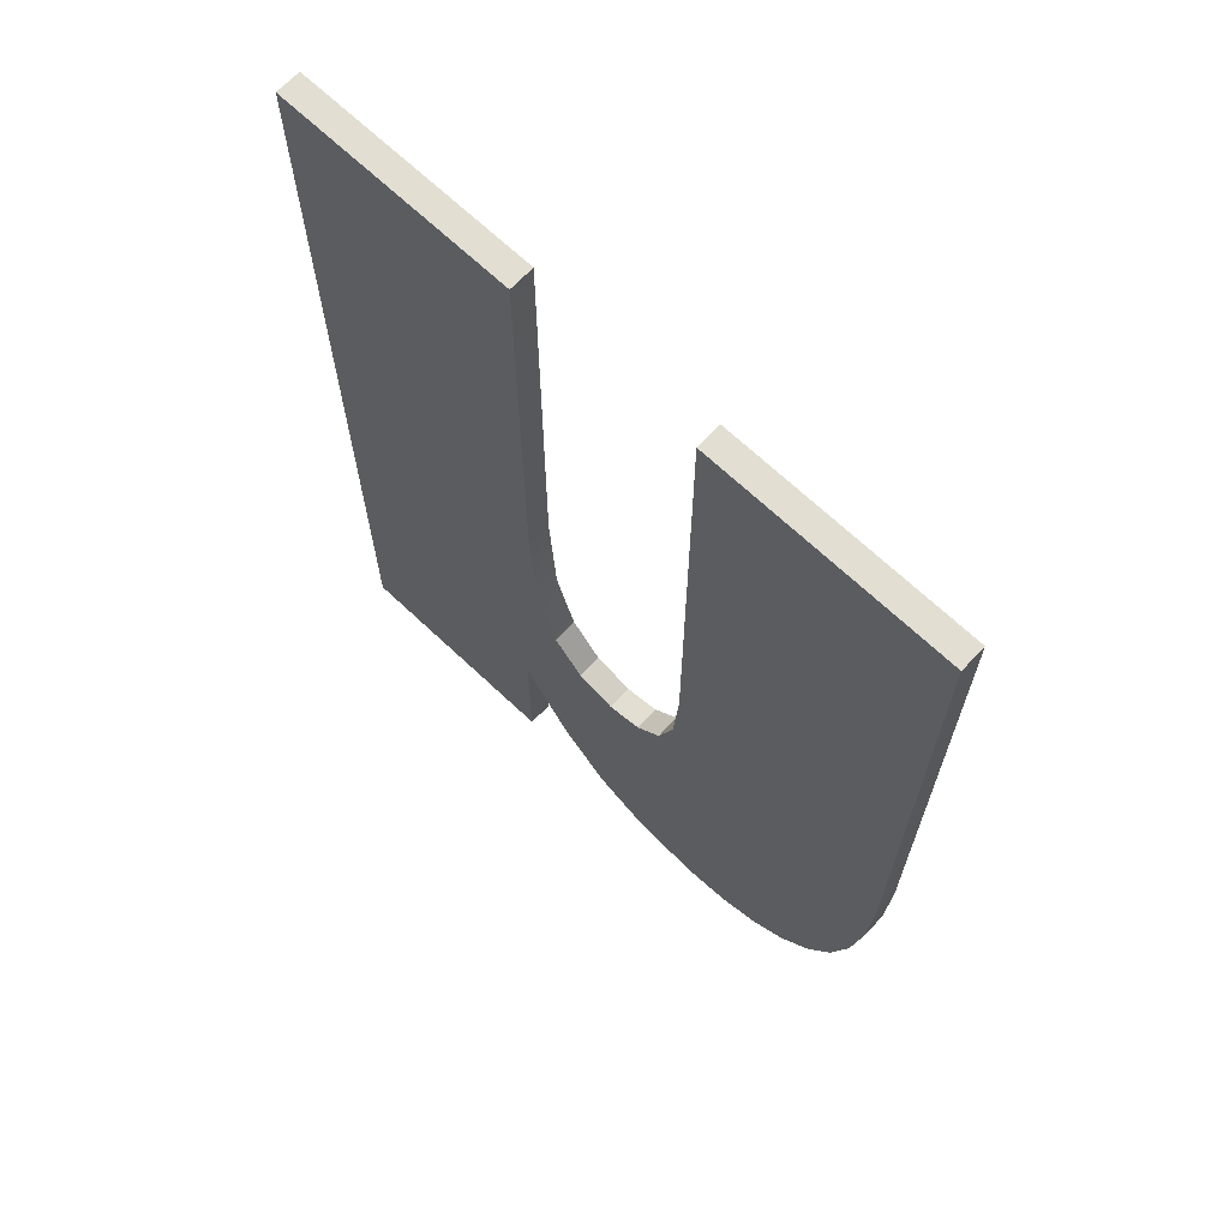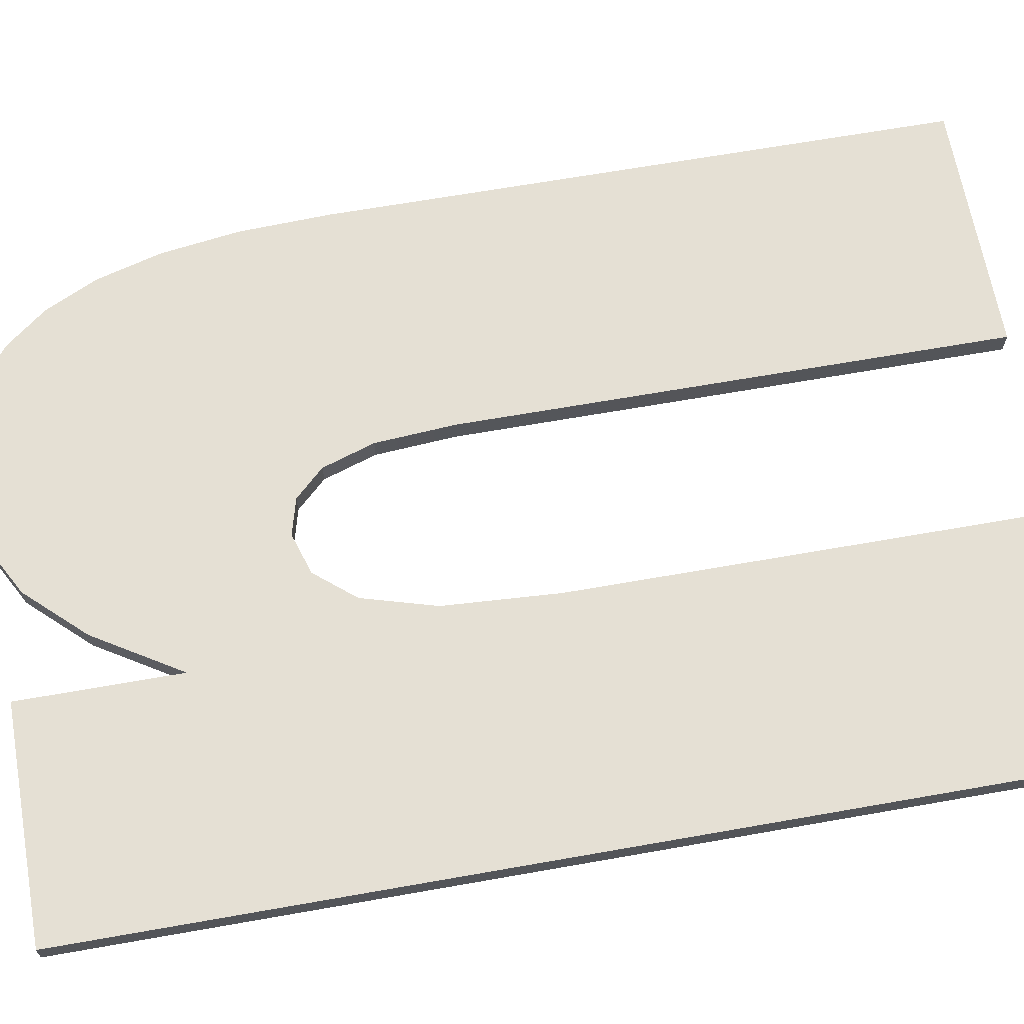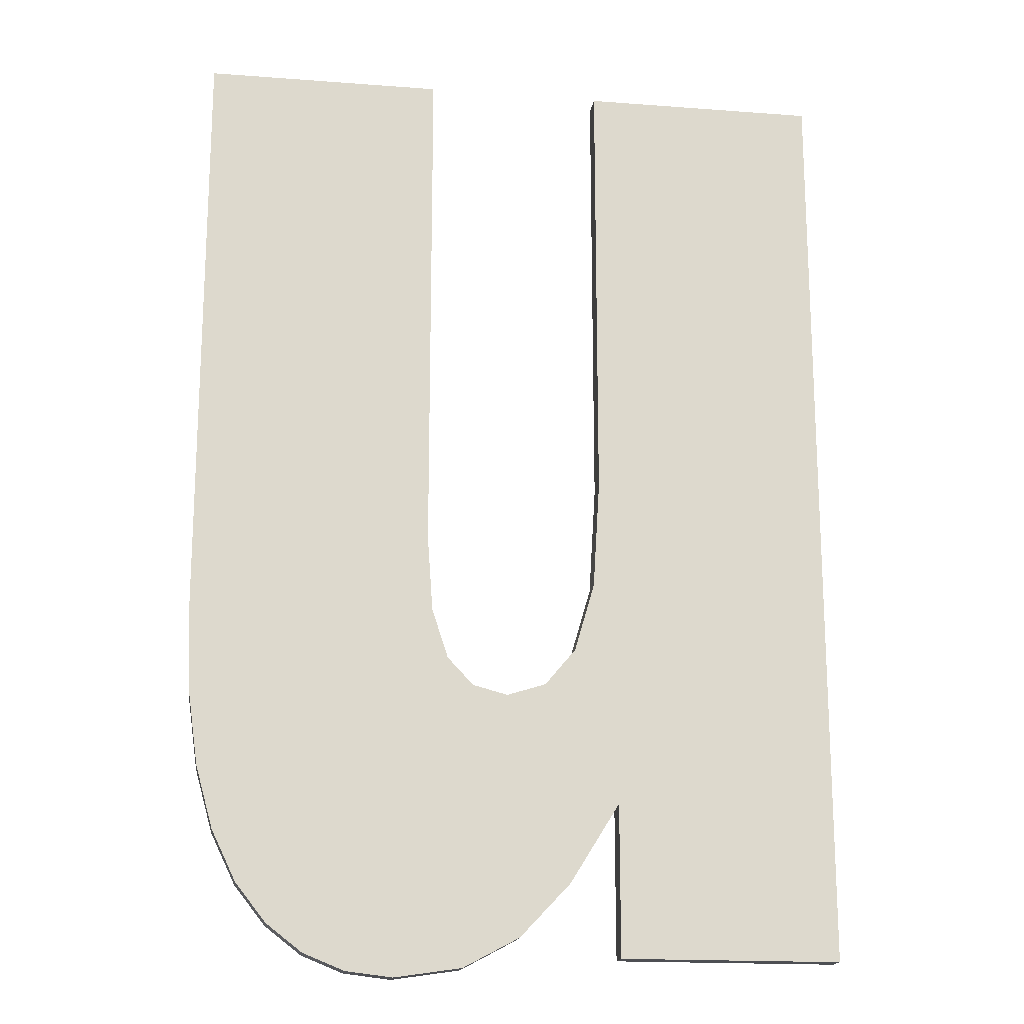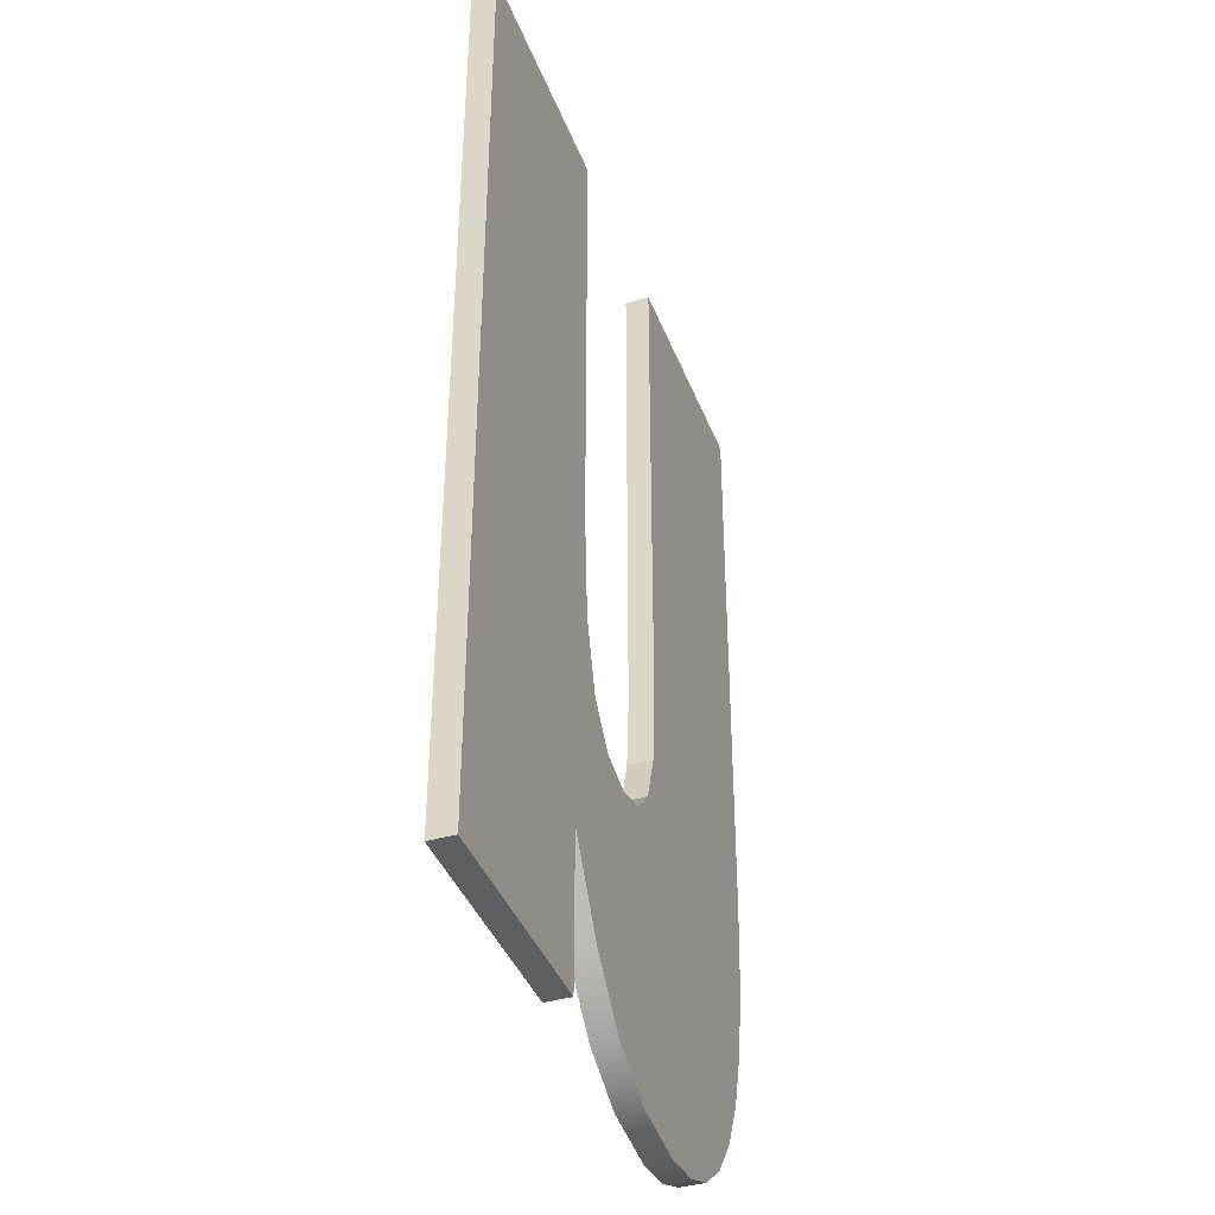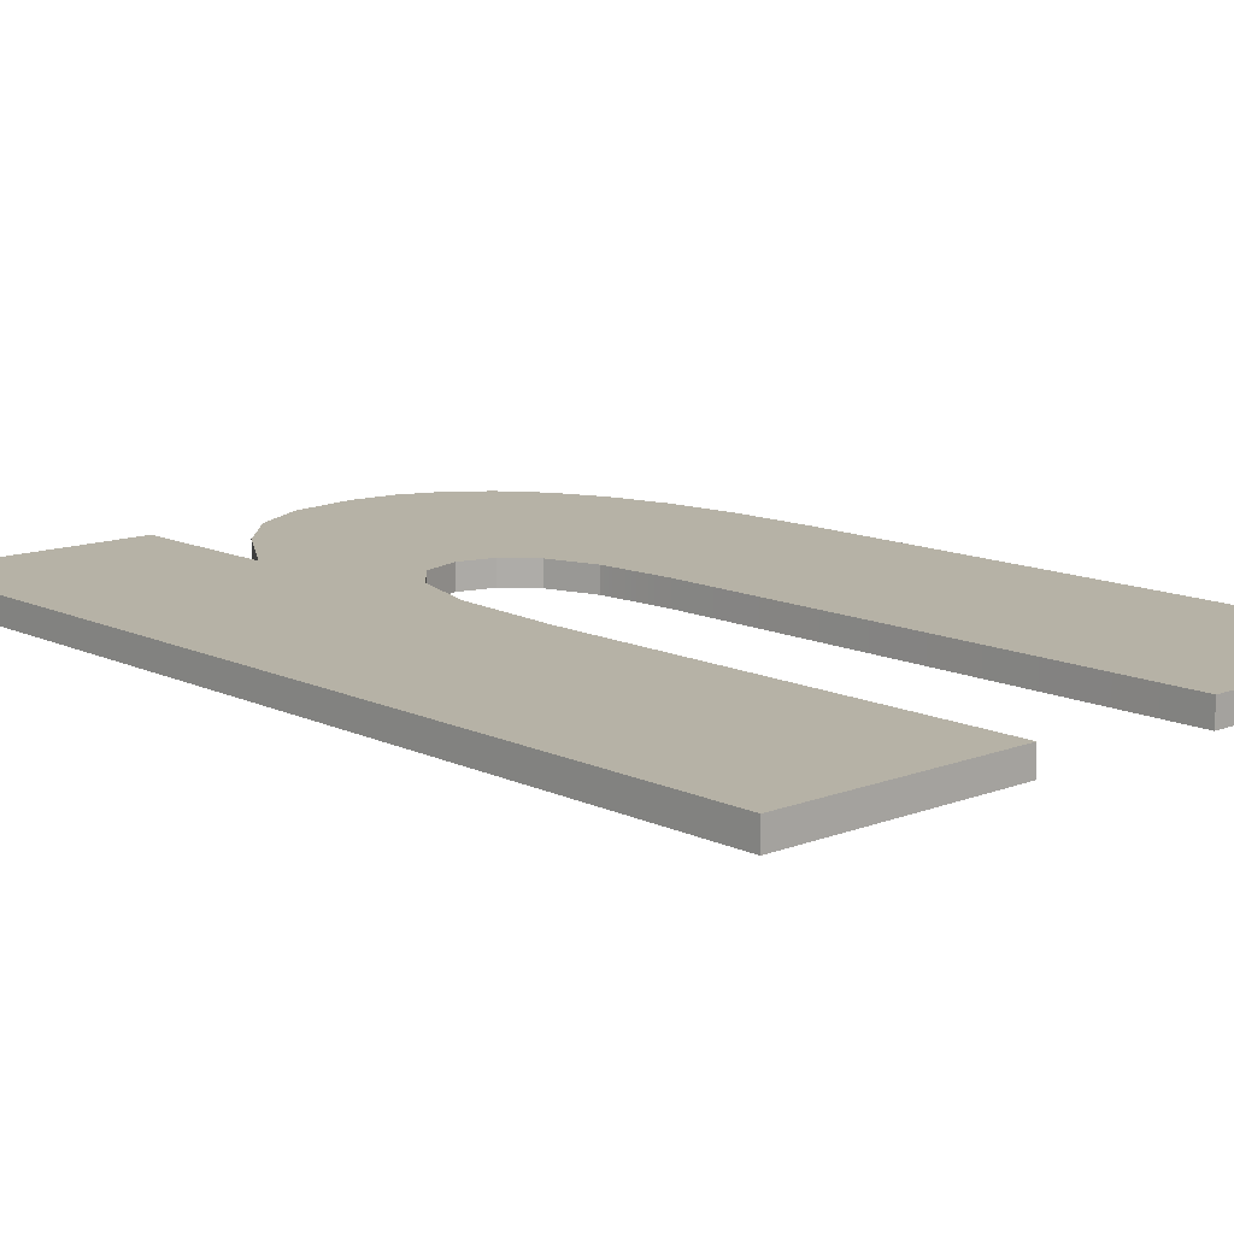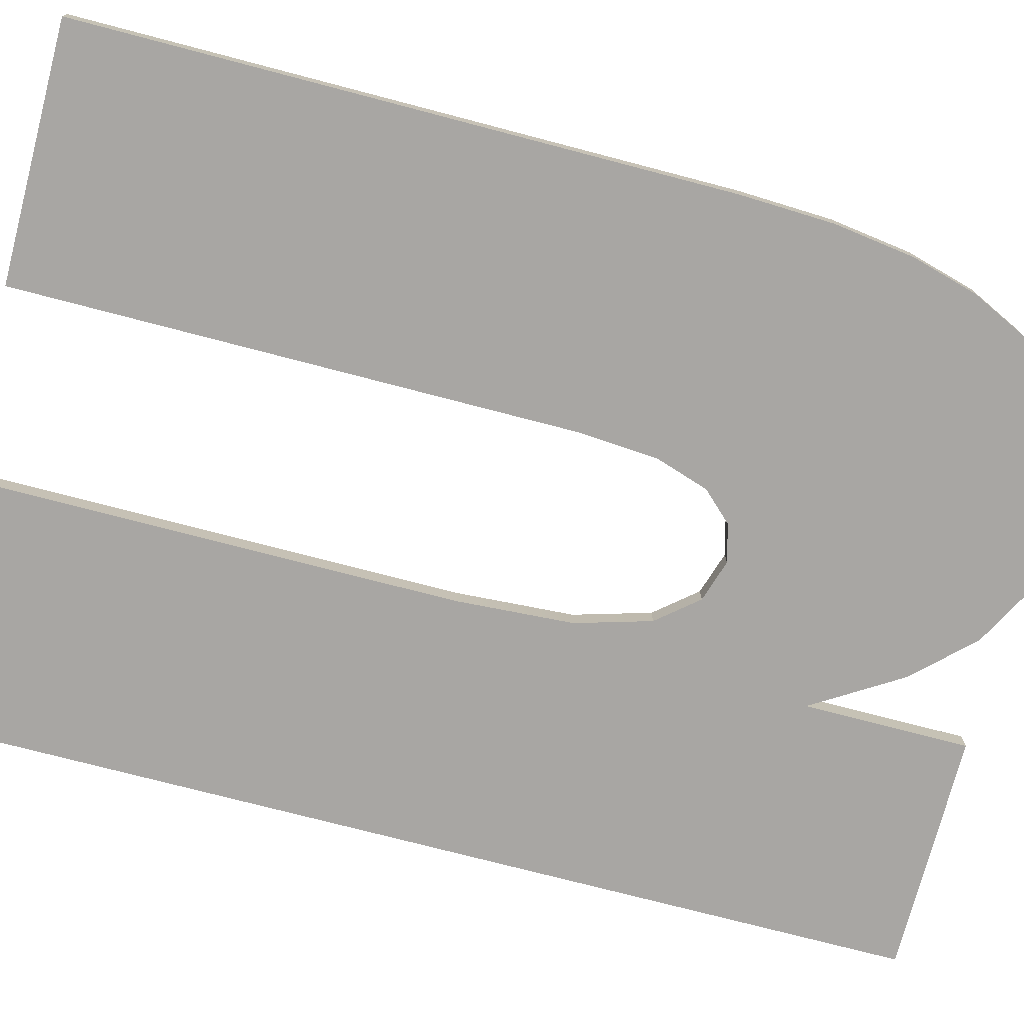
<metadata>
{"format":"obj","ext":"obj","renderer":"f3d","projection":"perspective","resolution":1024,"background":"white","views":[{"elev":68.0,"azim":43.4,"up":"+Z"},{"elev":65.6,"azim":-100.1,"up":"+Y"},{"elev":-17.6,"azim":171.5,"up":"+Z"},{"elev":-39.8,"azim":-70.1,"up":"+Z"},{"elev":12.2,"azim":-42.3,"up":"+Y"},{"elev":-74.3,"azim":75.3,"up":"+Y"}]}
</metadata>
<code>
o mesh254/mesh254-geometry#mesh254-geometry
v 0.5531 -0.1113 0.5756
v 0.5535 -0.1113 0.5793
v 0.5534 -0.1113 0.581
v 0.5539 -0.1113 0.5743
v 0.5534 -0.1109 0.581
v 0.5534 -0.1113 0.5883
v 0.5539 -0.1109 0.5743
v 0.5538 -0.1113 0.5782
v 0.5535 -0.1109 0.5793
v 0.5534 -0.1109 0.5883
v 0.5496 -0.1113 0.5883
v 0.5531 -0.1109 0.5756
v 0.5548 -0.1113 0.5735
v 0.5543 -0.1113 0.5776
v 0.5531 -0.1113 0.5732
v 0.5548 -0.1109 0.5735
v 0.5543 -0.1109 0.5776
v 0.5538 -0.1109 0.5782
v 0.5496 -0.1109 0.5732
v 0.5496 -0.1113 0.5732
v 0.5496 -0.1109 0.5883
v 0.5531 -0.1109 0.5732
v 0.5557 -0.1113 0.573
v 0.555 -0.1113 0.5774
v 0.555 -0.1109 0.5774
v 0.5557 -0.1109 0.573
v 0.5568 -0.1113 0.5728
v 0.5555 -0.1113 0.5775
v 0.5555 -0.1109 0.5775
v 0.5568 -0.1109 0.5728
v 0.5559 -0.1113 0.578
v 0.5559 -0.1109 0.578
v 0.5575 -0.1113 0.5729
v 0.5562 -0.1113 0.5788
v 0.5562 -0.1109 0.5788
v 0.5575 -0.1109 0.5729
v 0.5602 -0.1113 0.5883
v 0.5563 -0.1113 0.58
v 0.5563 -0.1109 0.58
v 0.5602 -0.1109 0.5883
v 0.5582 -0.1113 0.5732
v 0.5563 -0.1113 0.5883
v 0.5582 -0.1109 0.5732
v 0.5588 -0.1113 0.5736
v 0.5563 -0.1109 0.5883
v 0.5588 -0.1109 0.5736
v 0.5602 -0.1113 0.5787
v 0.5593 -0.1113 0.5742
v 0.5593 -0.1109 0.5742
v 0.5602 -0.1109 0.5787
v 0.5601 -0.1113 0.5773
v 0.5596 -0.1113 0.5751
v 0.5596 -0.1109 0.5751
v 0.5601 -0.1109 0.5773
v 0.5599 -0.1113 0.5761
v 0.5599 -0.1109 0.5761
f 1 2 3
f 2 1 4
f 3 2 1
f 4 1 2
f 2 5 3
f 3 5 2
f 6 1 3
f 3 1 6
f 1 7 4
f 4 7 1
f 2 4 8
f 8 4 2
f 5 2 9
f 9 2 5
f 10 3 5
f 5 3 10
f 11 1 6
f 6 1 11
f 3 10 6
f 6 10 3
f 7 1 12
f 12 1 7
f 7 13 4
f 4 13 7
f 8 4 14
f 14 4 8
f 8 9 2
f 2 9 8
f 12 5 9
f 9 5 12
f 12 10 5
f 5 10 12
f 11 15 1
f 1 15 11
f 10 11 6
f 6 11 10
f 15 12 1
f 1 12 15
f 12 9 7
f 7 9 12
f 13 7 16
f 16 7 13
f 14 4 13
f 13 4 14
f 17 8 14
f 14 8 17
f 9 8 18
f 18 8 9
f 19 10 12
f 12 10 19
f 15 11 20
f 20 11 15
f 11 10 21
f 21 10 11
f 12 15 22
f 22 15 12
f 7 9 18
f 18 9 7
f 7 17 16
f 16 17 7
f 16 23 13
f 13 23 16
f 14 13 24
f 24 13 14
f 8 17 18
f 18 17 8
f 14 25 17
f 17 25 14
f 10 19 21
f 21 19 10
f 22 19 12
f 12 19 22
f 11 19 20
f 20 19 11
f 19 15 20
f 20 15 19
f 19 11 21
f 21 11 19
f 15 19 22
f 22 19 15
f 7 18 17
f 17 18 7
f 16 17 25
f 25 17 16
f 23 16 26
f 26 16 23
f 24 13 23
f 23 13 24
f 25 14 24
f 24 14 25
f 16 25 26
f 26 25 16
f 26 27 23
f 23 27 26
f 24 23 28
f 28 23 24
f 24 29 25
f 25 29 24
f 26 25 29
f 29 25 26
f 27 26 30
f 30 26 27
f 31 23 27
f 27 23 31
f 28 23 31
f 31 23 28
f 29 24 28
f 28 24 29
f 26 29 32
f 32 29 26
f 26 32 30
f 30 32 26
f 30 33 27
f 27 33 30
f 31 27 34
f 34 27 31
f 32 28 31
f 31 28 32
f 28 32 29
f 29 32 28
f 30 32 35
f 35 32 30
f 33 30 36
f 36 30 33
f 37 27 33
f 33 27 37
f 34 27 38
f 38 27 34
f 34 32 31
f 31 32 34
f 32 34 35
f 35 34 32
f 30 35 39
f 39 35 30
f 30 40 36
f 36 40 30
f 36 41 33
f 33 41 36
f 42 27 37
f 37 27 42
f 37 33 41
f 41 33 37
f 38 27 42
f 42 27 38
f 38 35 34
f 34 35 38
f 35 38 39
f 39 38 35
f 39 40 30
f 30 40 39
f 36 40 43
f 43 40 36
f 41 36 43
f 43 36 41
f 40 42 37
f 37 42 40
f 37 41 44
f 44 41 37
f 42 39 38
f 38 39 42
f 40 39 45
f 45 39 40
f 43 40 46
f 46 40 43
f 43 44 41
f 41 44 43
f 42 40 45
f 45 40 42
f 47 40 37
f 37 40 47
f 37 44 48
f 48 44 37
f 39 42 45
f 45 42 39
f 46 40 49
f 49 40 46
f 44 43 46
f 46 43 44
f 40 47 50
f 50 47 40
f 37 51 47
f 47 51 37
f 46 48 44
f 44 48 46
f 37 48 52
f 52 48 37
f 49 40 53
f 53 40 49
f 48 46 49
f 49 46 48
f 51 50 47
f 47 50 51
f 54 40 50
f 50 40 54
f 37 55 51
f 51 55 37
f 48 53 52
f 52 53 48
f 37 52 55
f 55 52 37
f 53 40 56
f 56 40 53
f 53 48 49
f 49 48 53
f 50 51 54
f 54 51 50
f 56 40 54
f 54 40 56
f 55 54 51
f 51 54 55
f 56 52 53
f 53 52 56
f 52 56 55
f 55 56 52
f 54 55 56
f 56 55 54

</code>
